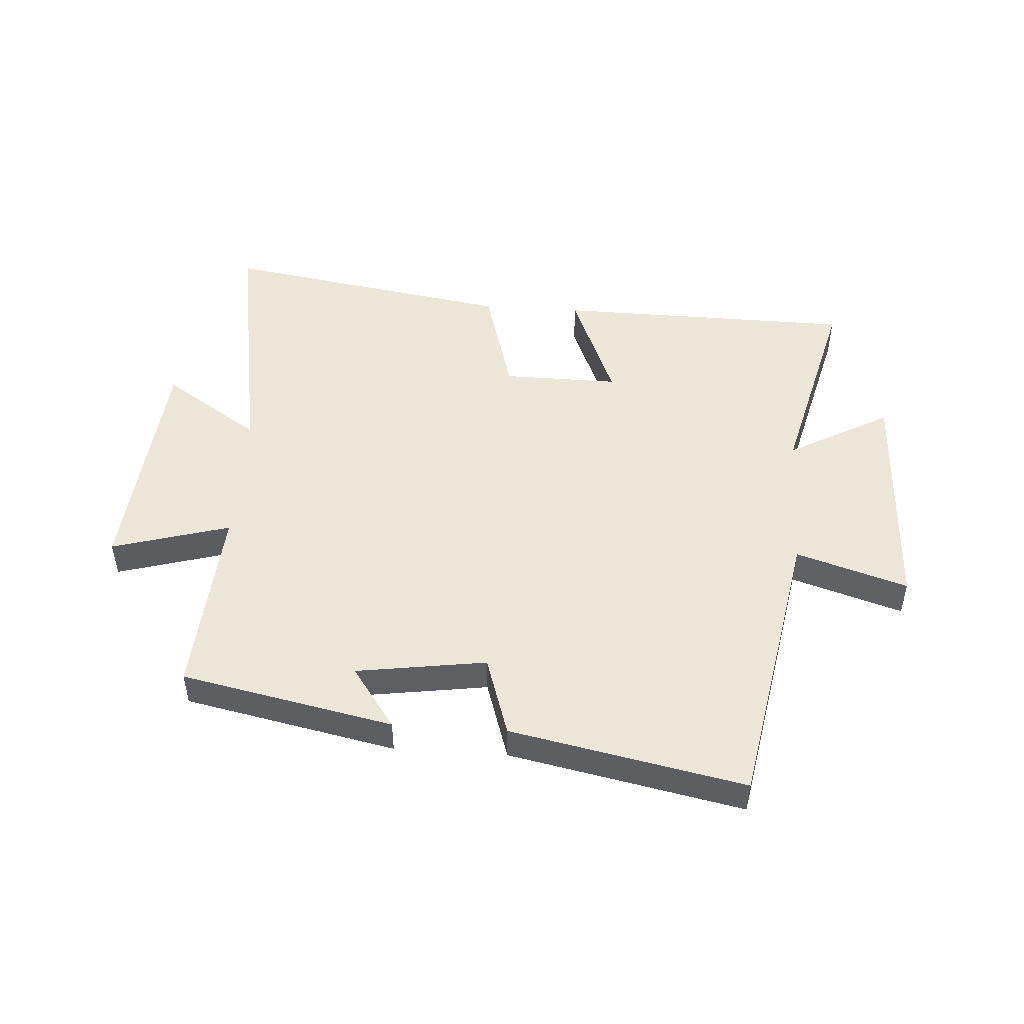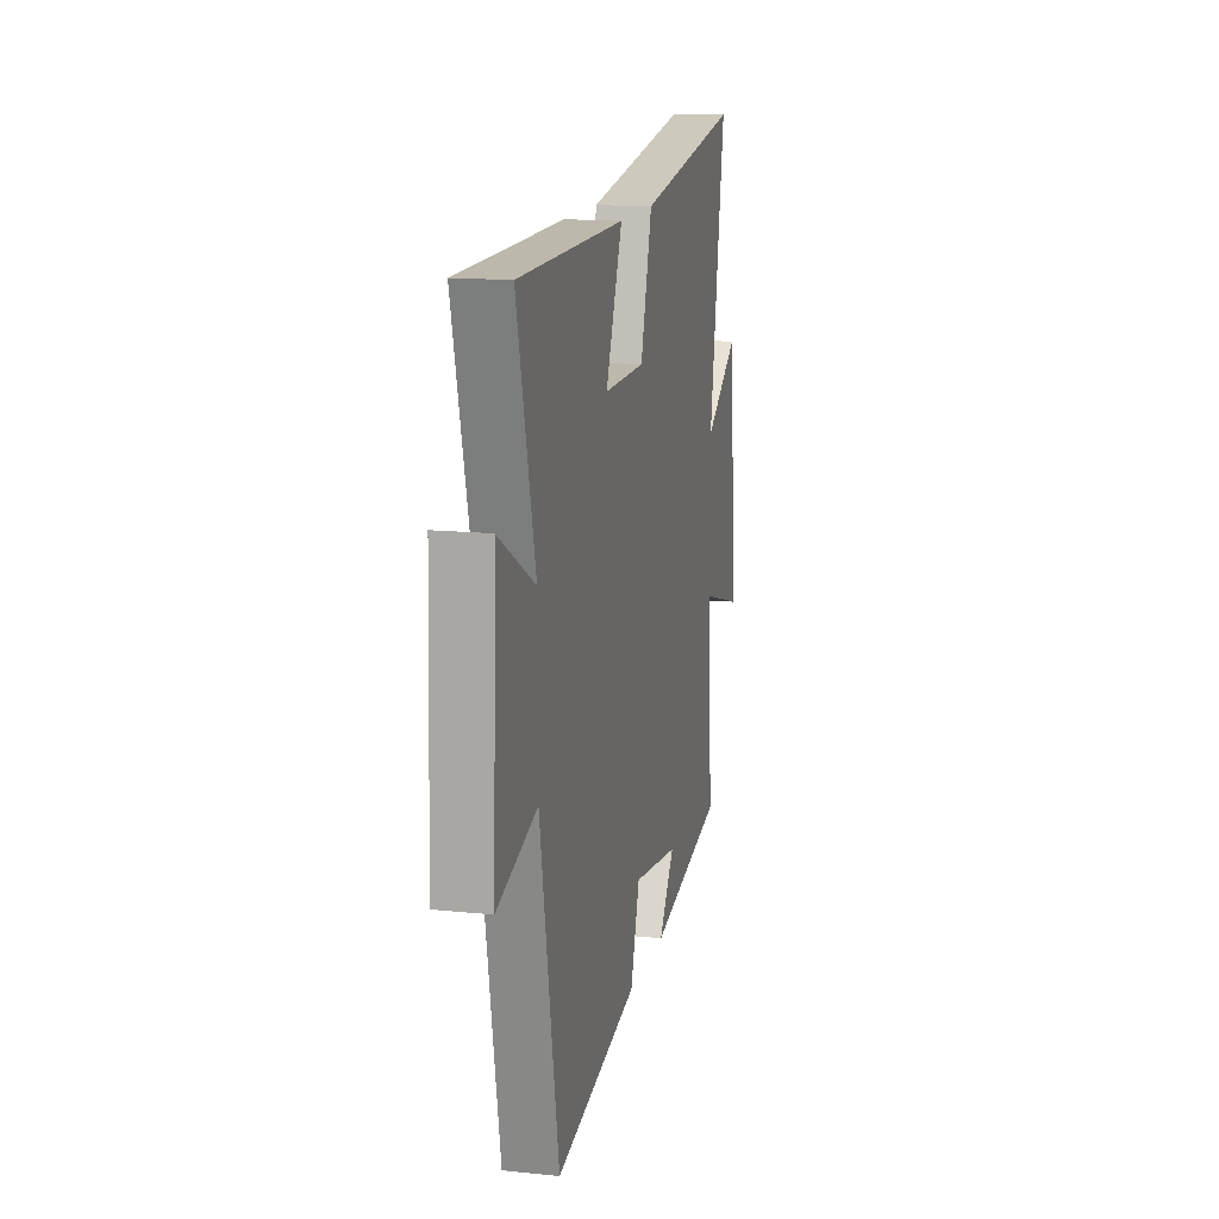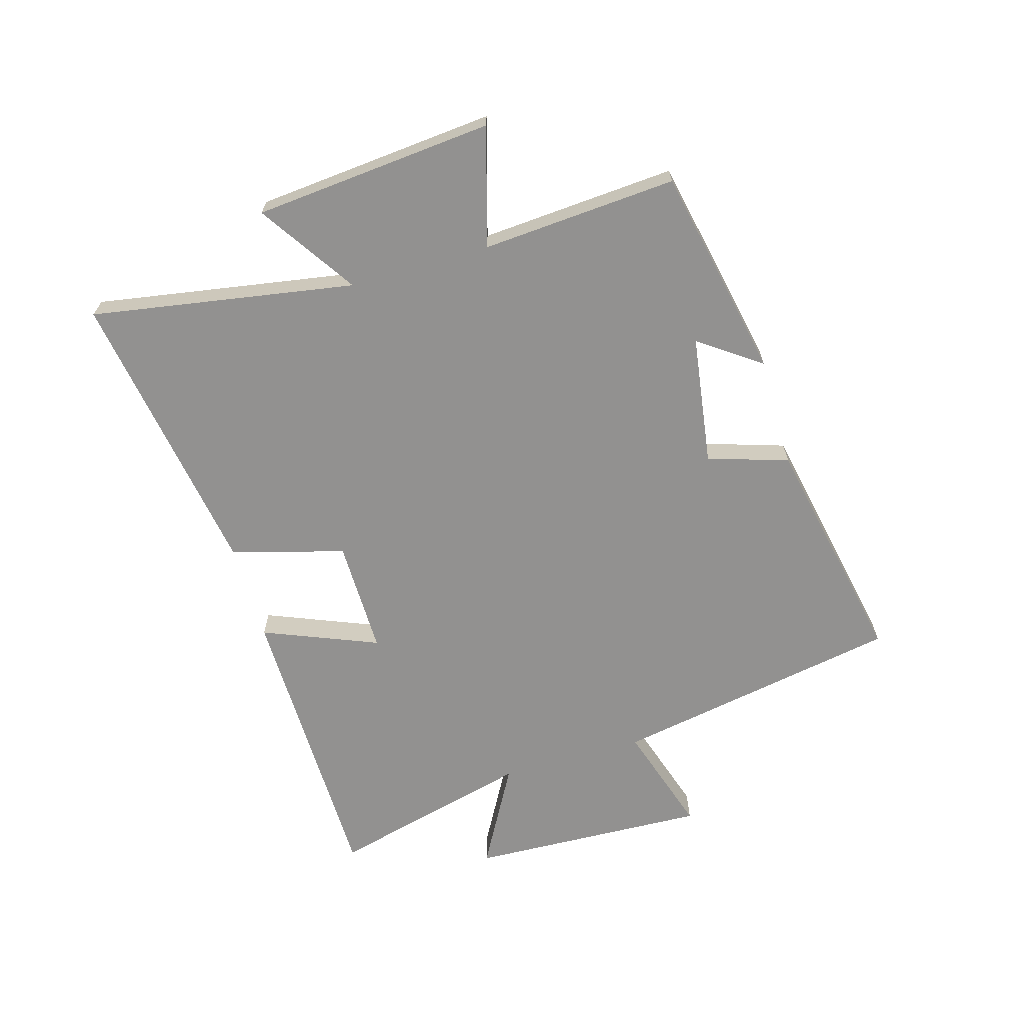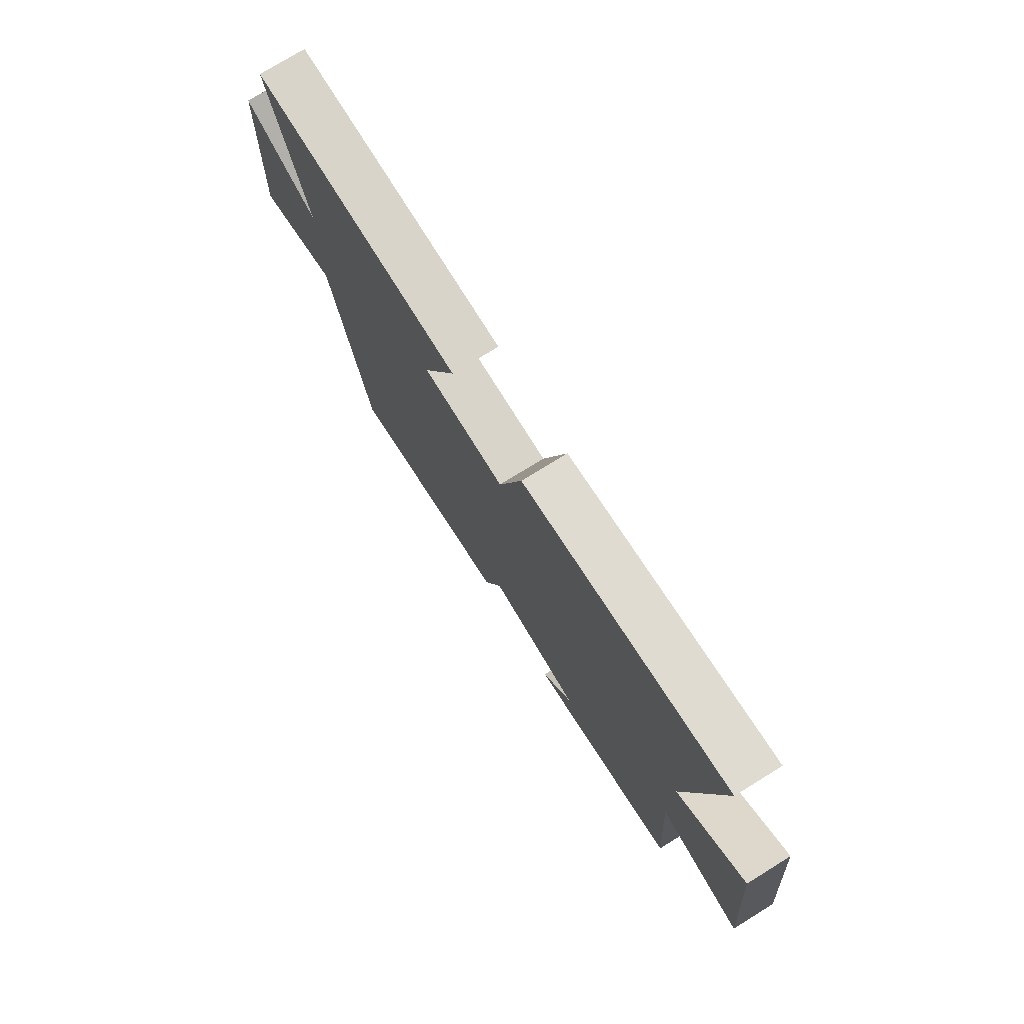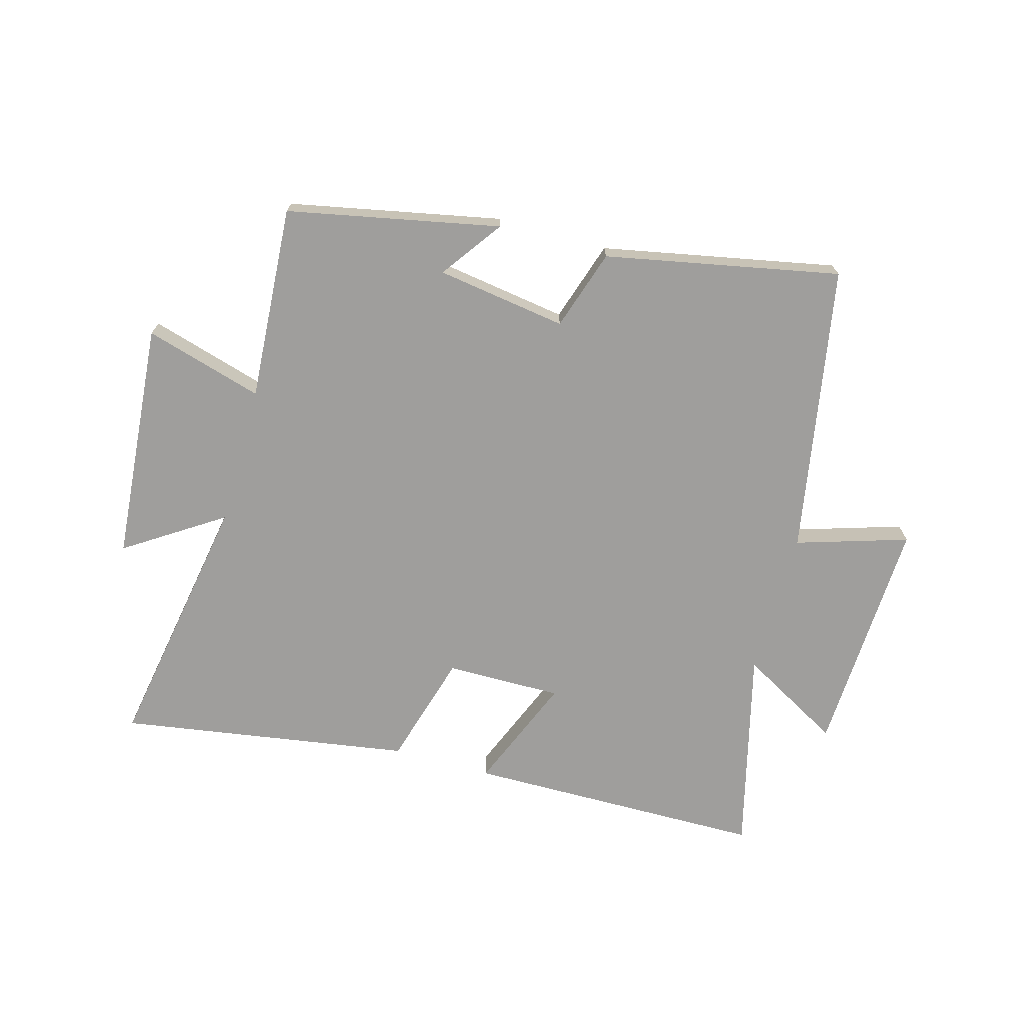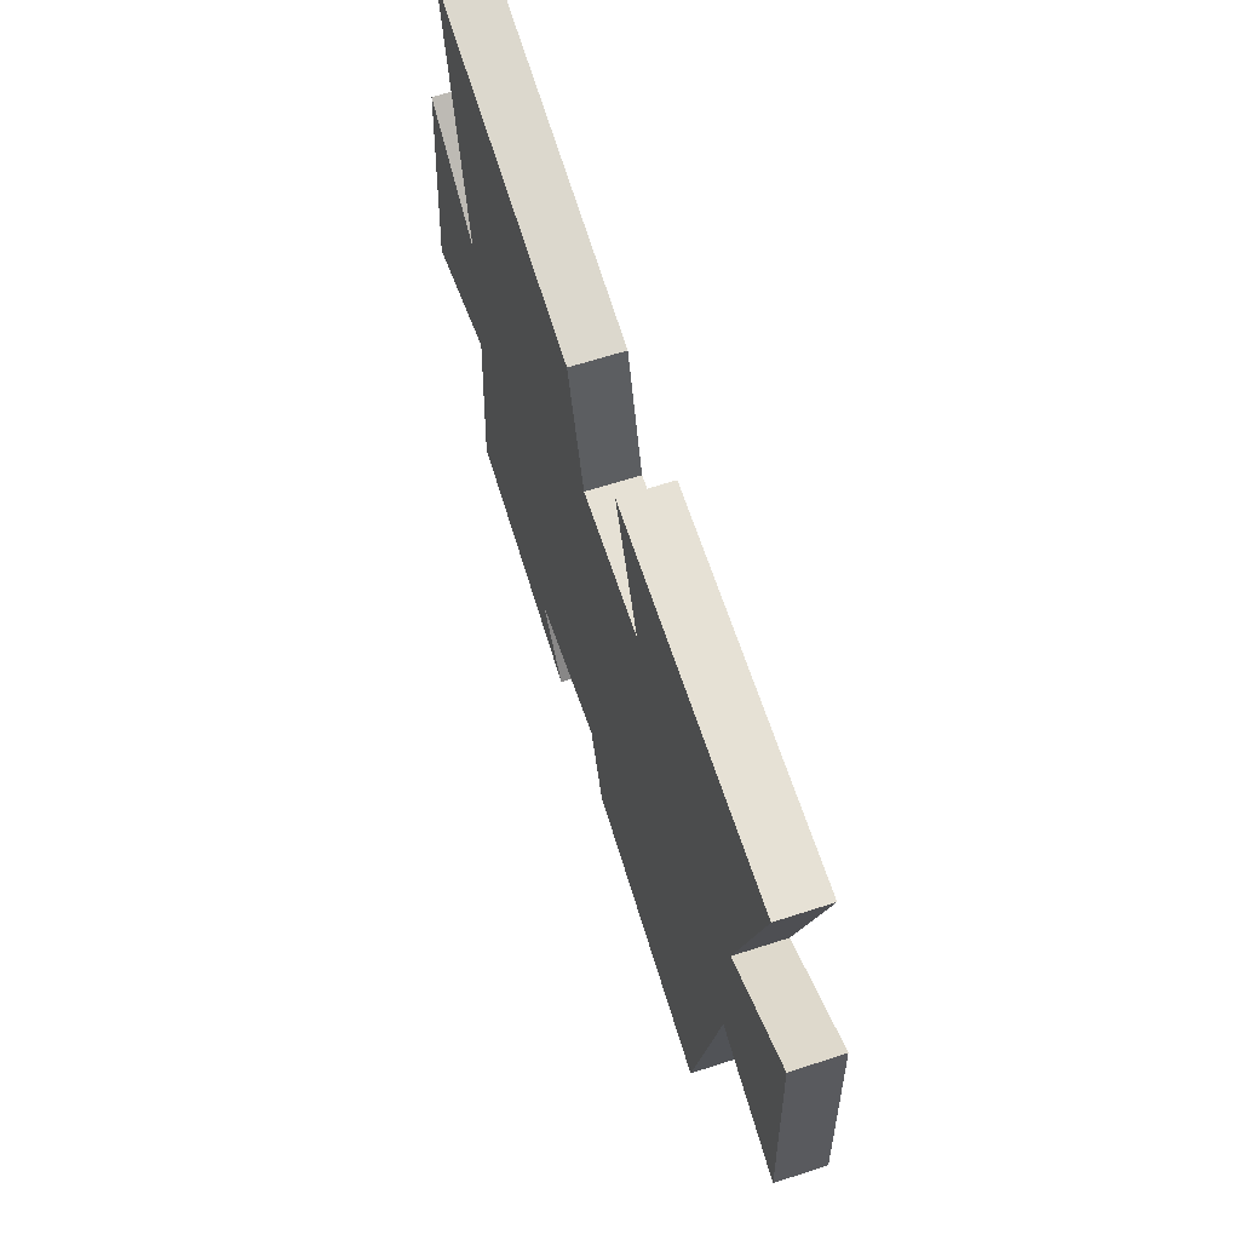
<metadata>
{"format":"obj","ext":"obj","renderer":"f3d","projection":"perspective","resolution":1024,"background":"white","views":[{"elev":49.0,"azim":-176.2,"up":"+Y"},{"elev":14.2,"azim":-77.2,"up":"+Z"},{"elev":-66.1,"azim":106.2,"up":"+Y"},{"elev":75.7,"azim":58.3,"up":"+Z"},{"elev":-70.9,"azim":164.2,"up":"+Y"},{"elev":64.2,"azim":-108.1,"up":"+Z"}]}
</metadata>
<code>
v 0.574 0.07 0.579
v 0.5 0.07 0.138
v 0.662 0.07 0.245
v 0.698 0.07 -0.157
v 0.5 0.07 -0.1
v 0.523 0.07 -0.427
v 0.168 0.07 -0.5
v 0.241 0.07 -0.397
v 0.023 0.07 -0.365
v -0.02 0.07 -0.5
v -0.412 0.07 -0.579
v -0.5 0.07 -0.095
v -0.687 0.07 -0.154
v -0.671 0.07 0.248
v -0.5 0.07 0.153
v -0.586 0.07 0.493
v -0.085 0.07 0.5
v -0.163 0.07 0.308
v 0.031 0.07 0.31
v 0.085 0.07 0.5
v 0.574 0 0.579
v 0.5 0 0.138
v 0.662 0 0.245
v 0.698 0 -0.157
v 0.5 0 -0.1
v 0.523 0 -0.427
v 0.168 0 -0.5
v 0.241 0 -0.397
v 0.023 0 -0.365
v -0.02 0 -0.5
v -0.412 0 -0.579
v -0.5 0 -0.095
v -0.687 0 -0.154
v -0.671 0 0.248
v -0.5 0 0.153
v -0.586 0 0.493
v -0.085 0 0.5
v -0.163 0 0.308
v 0.031 0 0.31
v 0.085 0 0.5
f 19 20 1 2
f 18 19 2
f 15 16 17 18
f 15 18 2
f 12 13 14 15
f 12 15 2
f 9 10 11 12
f 8 9 12 2
f 5 6 7 8
f 5 8 2 3
f 3 4 5
f 22 21 40 39
f 22 39 38
f 38 37 36 35
f 22 38 35
f 35 34 33 32
f 22 35 32
f 32 31 30 29
f 22 32 29 28
f 28 27 26 25
f 23 22 28 25
f 25 24 23
f 1 21 22 2
f 2 22 23 3
f 3 23 24 4
f 4 24 25 5
f 5 25 26 6
f 6 26 27 7
f 7 27 28 8
f 8 28 29 9
f 9 29 30 10
f 10 30 31 11
f 11 31 32 12
f 12 32 33 13
f 13 33 34 14
f 14 34 35 15
f 15 35 36 16
f 16 36 37 17
f 17 37 38 18
f 18 38 39 19
f 19 39 40 20
f 20 40 21 1

</code>
